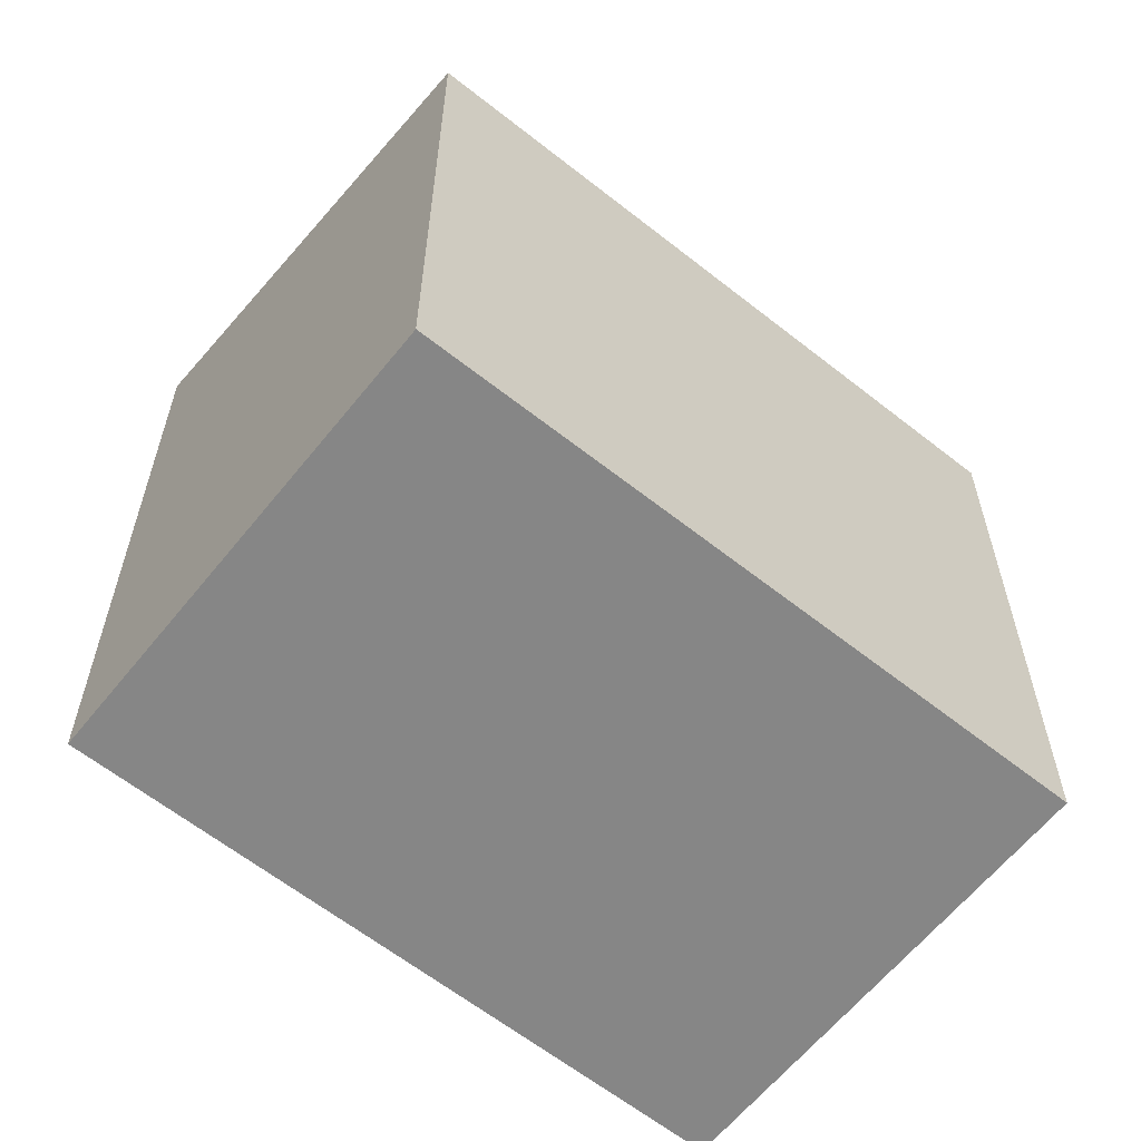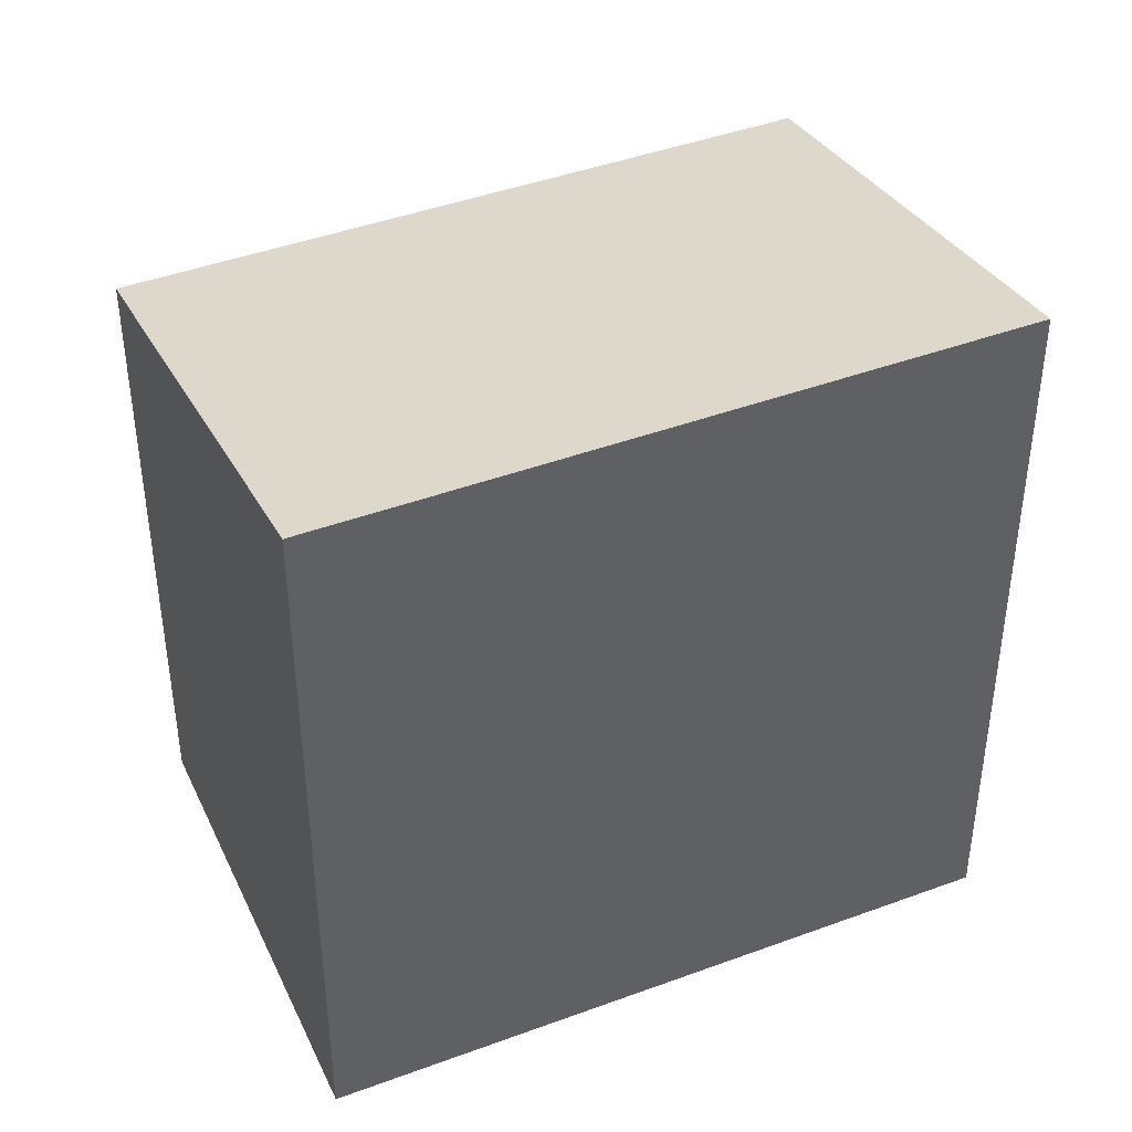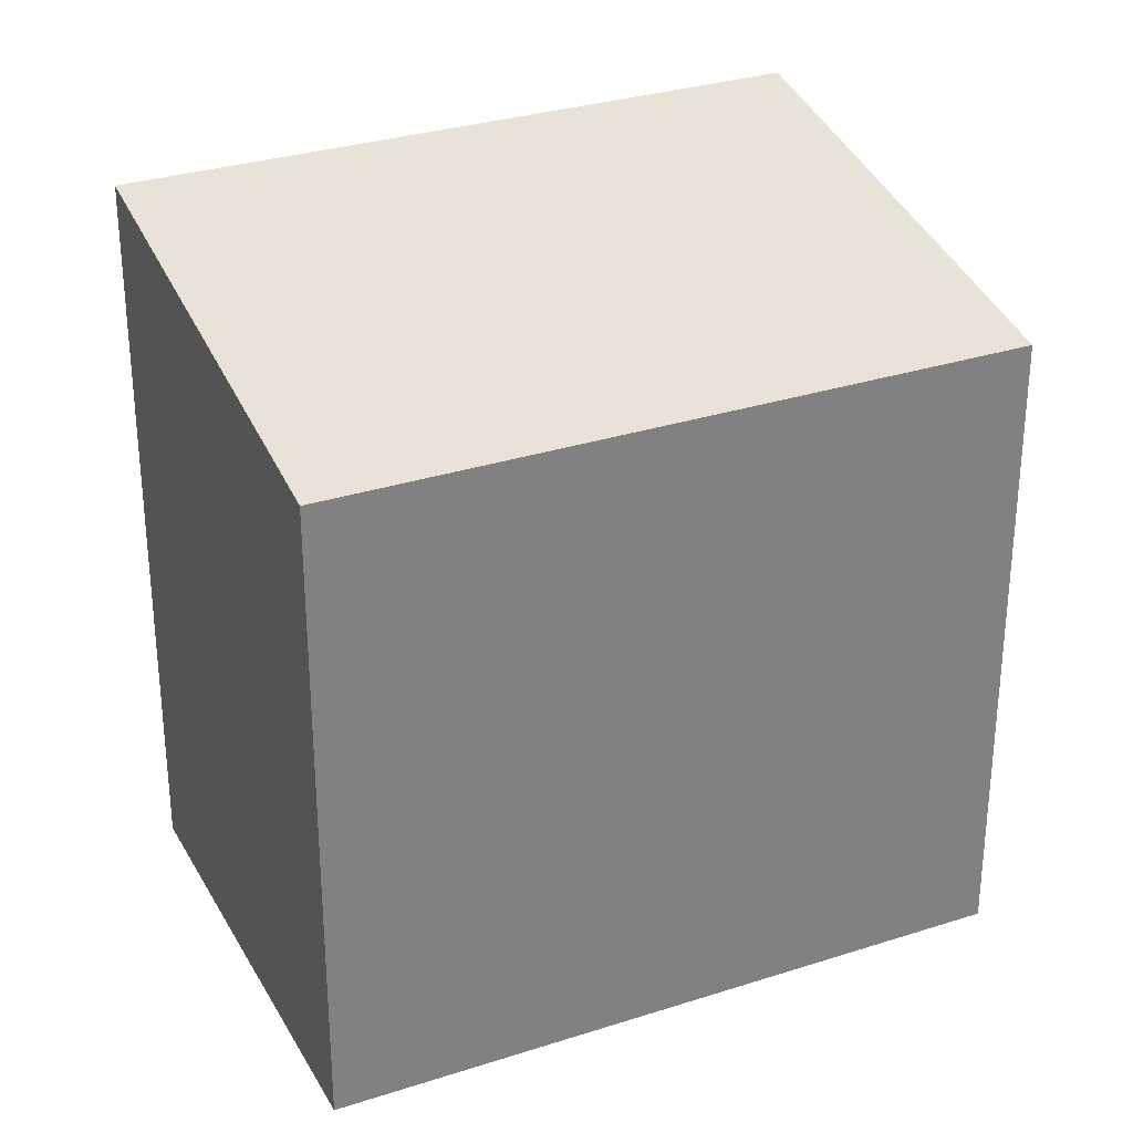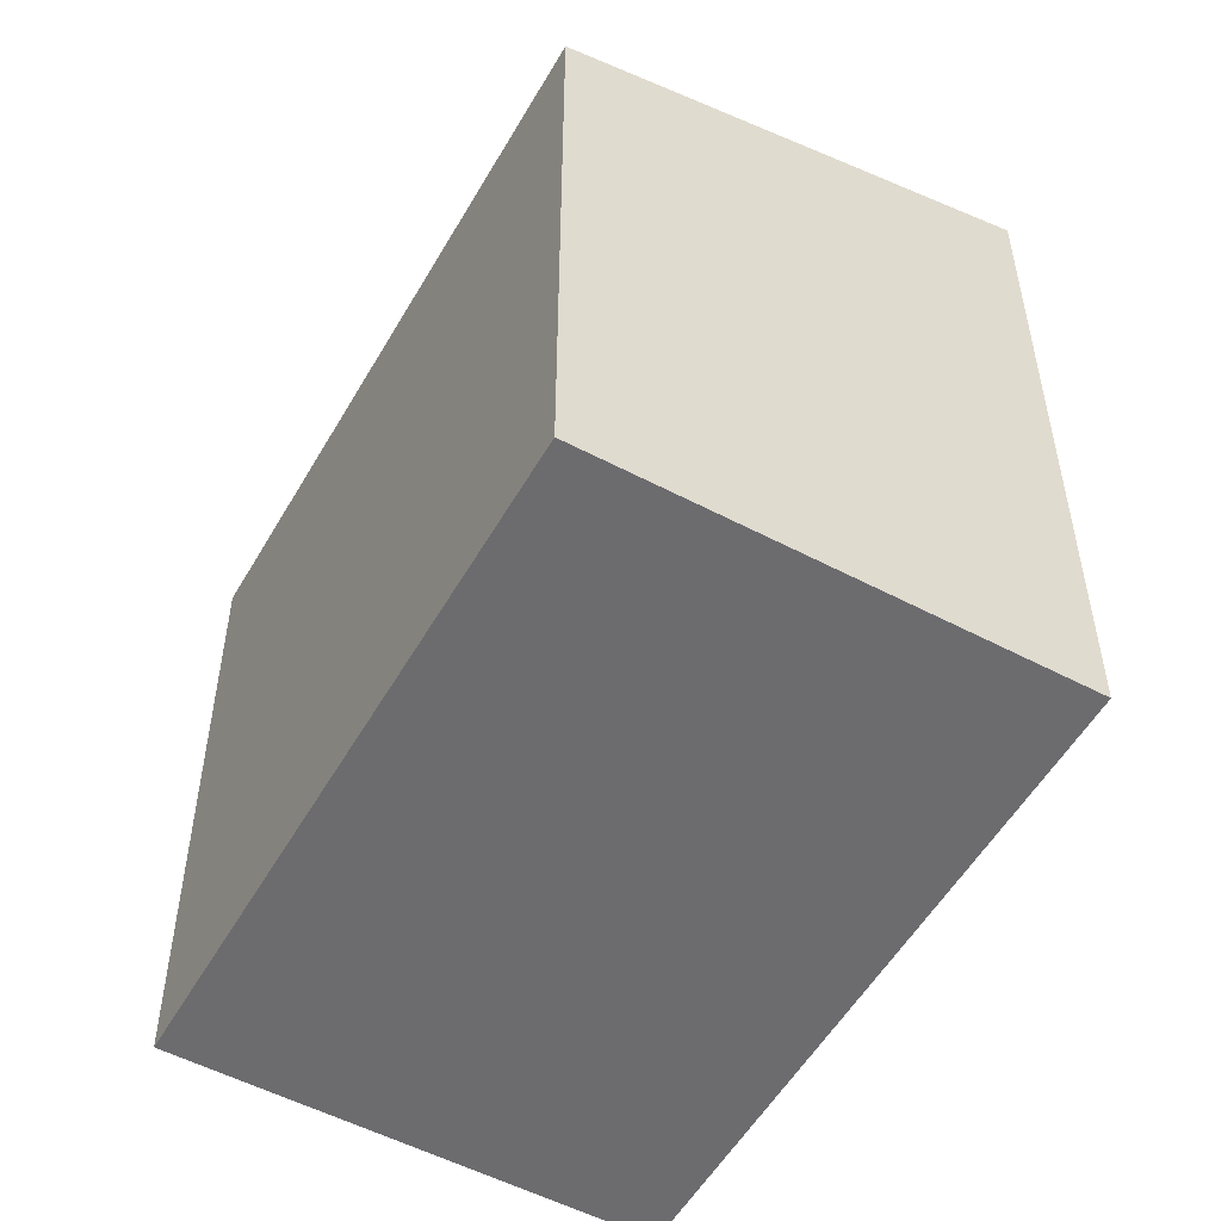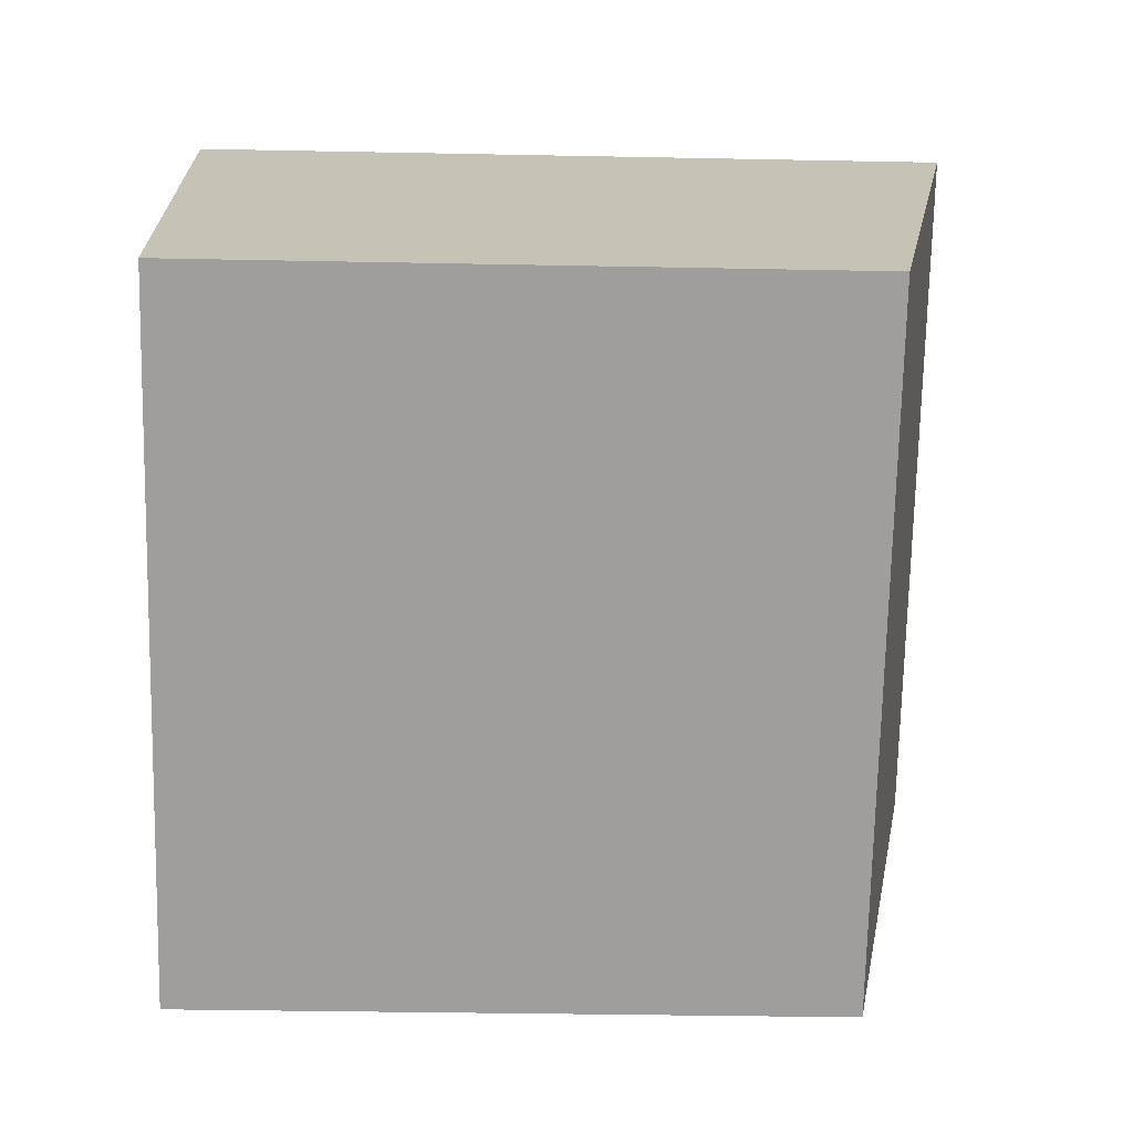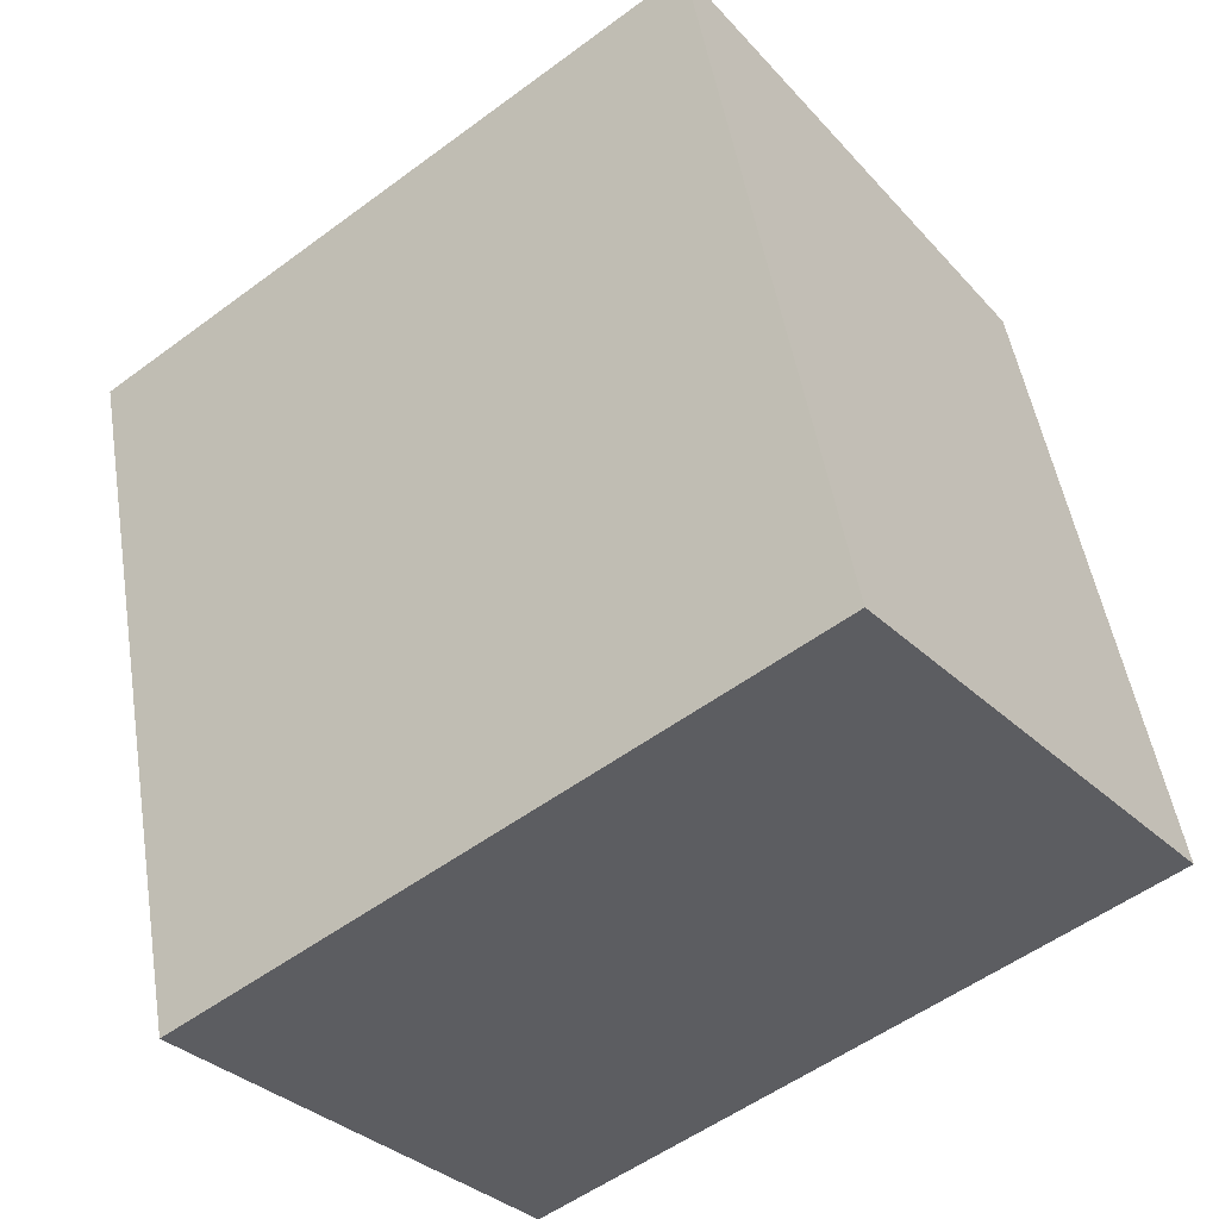
<metadata>
{"format":"obj","ext":"obj","renderer":"f3d","projection":"perspective","resolution":1024,"background":"white","views":[{"elev":-62.0,"azim":103.1,"up":"+Y"},{"elev":43.0,"azim":-61.8,"up":"+Y"},{"elev":30.7,"azim":117.0,"up":"+Y"},{"elev":-53.8,"azim":-157.5,"up":"+Y"},{"elev":-32.7,"azim":88.4,"up":"+Z"},{"elev":49.7,"azim":-9.2,"up":"+Z"}]}
</metadata>
<code>
v  7.692 5.983e-16 -9.772
v  14.09 -6.761e-16 11.04
v  0 0 0
v  21.78 -7.779e-17 1.27
v  14.09 18.81 11.04
v  0.0004017 18.81 -0.0005966
v  7.692 16.45 -9.772
v  21.78 16.45 1.27
g defaultobject
f 1 2 3
f 2 1 4
f 5 3 2
f 3 5 6
f 6 1 3
f 1 6 7
f 1 8 4
f 8 1 7
f 4 5 2
f 5 4 8
f 7 5 8
f 5 7 6

</code>
